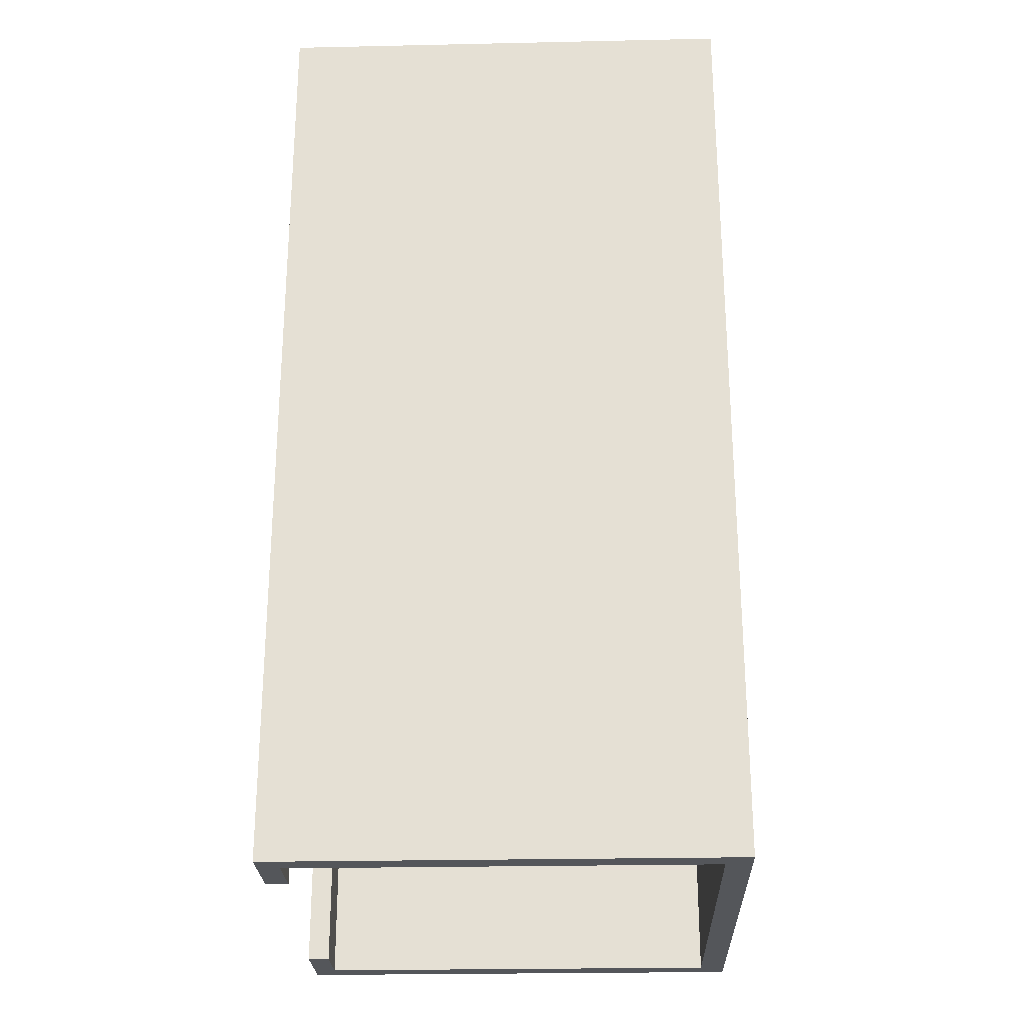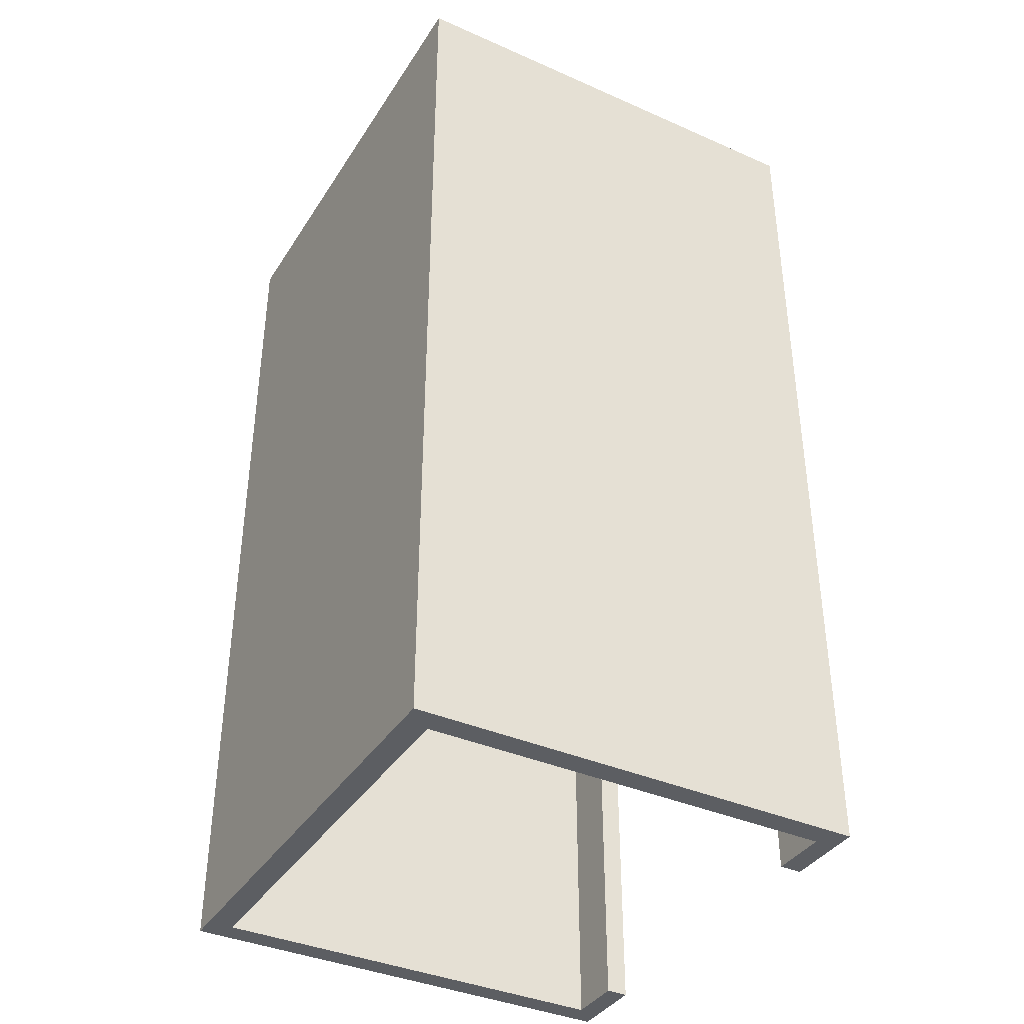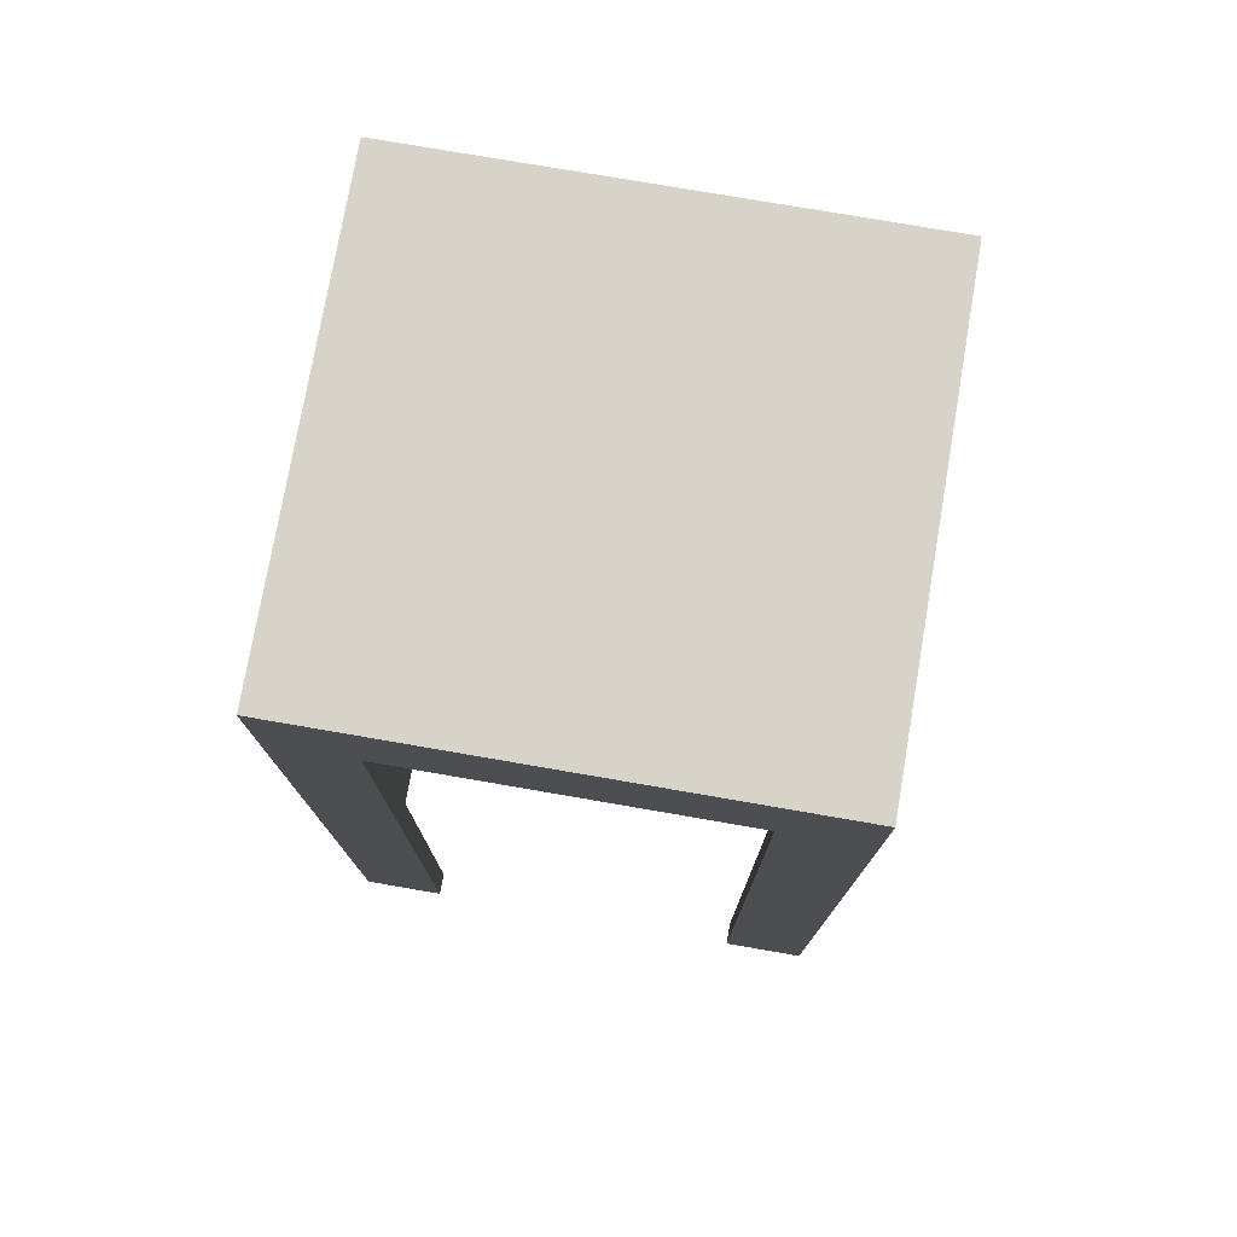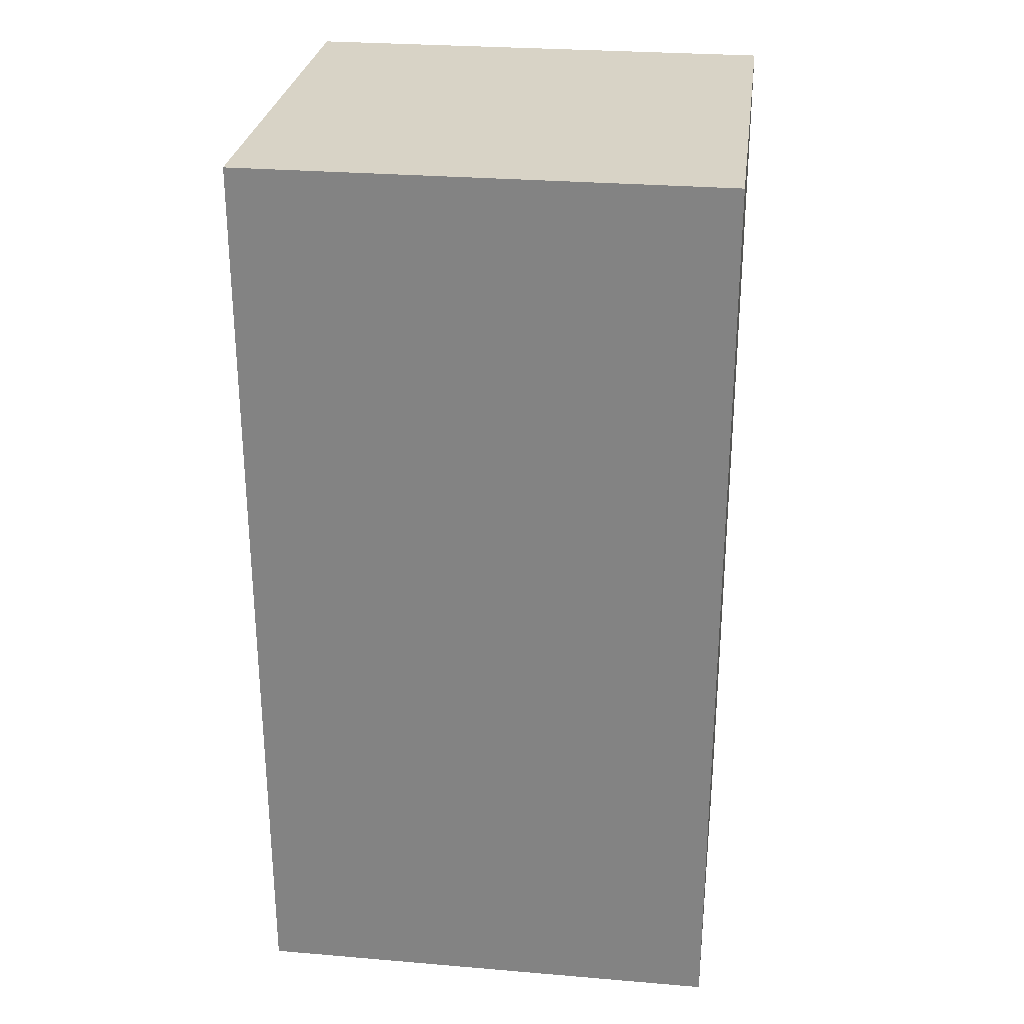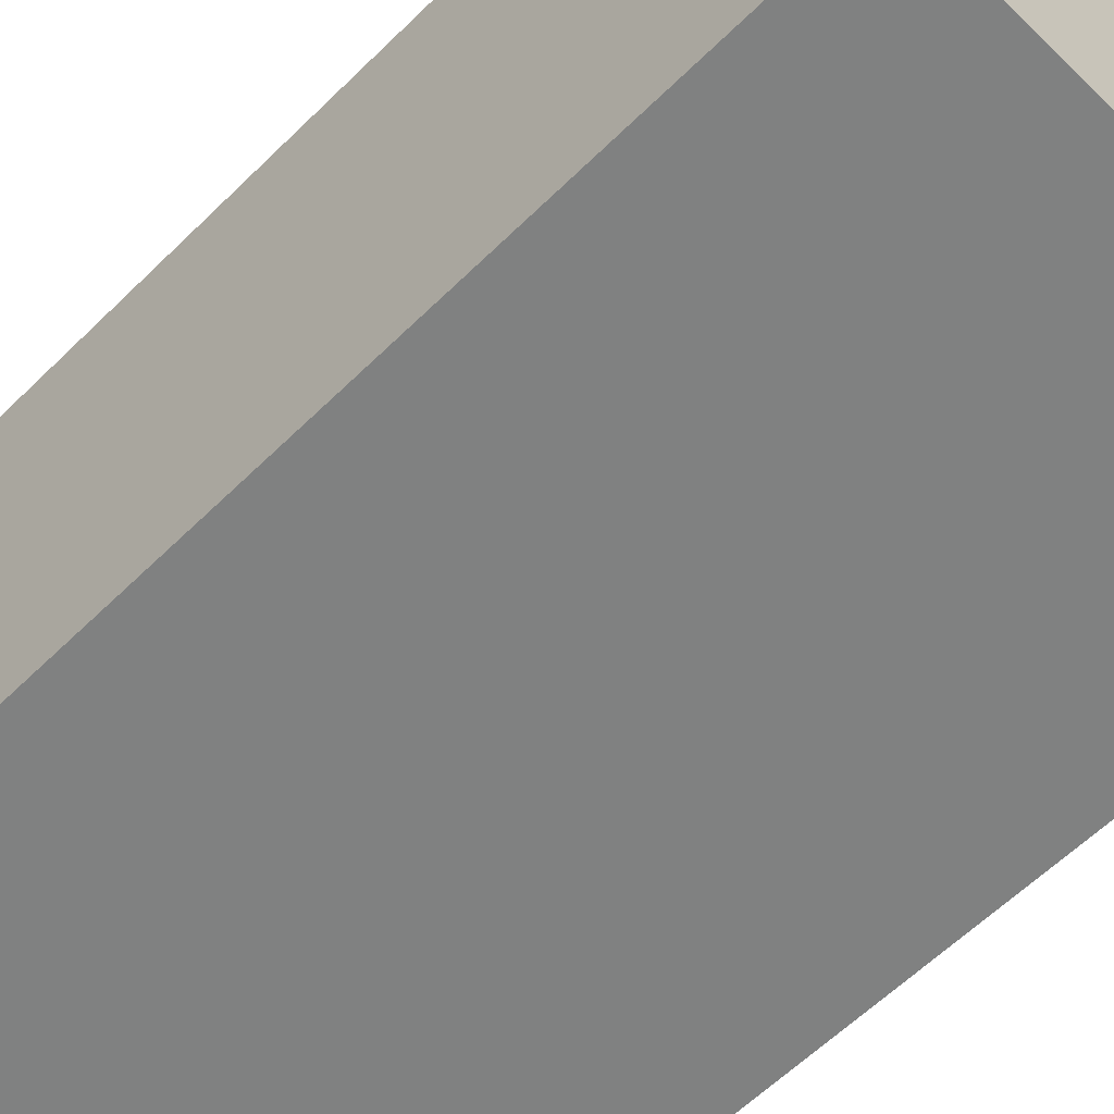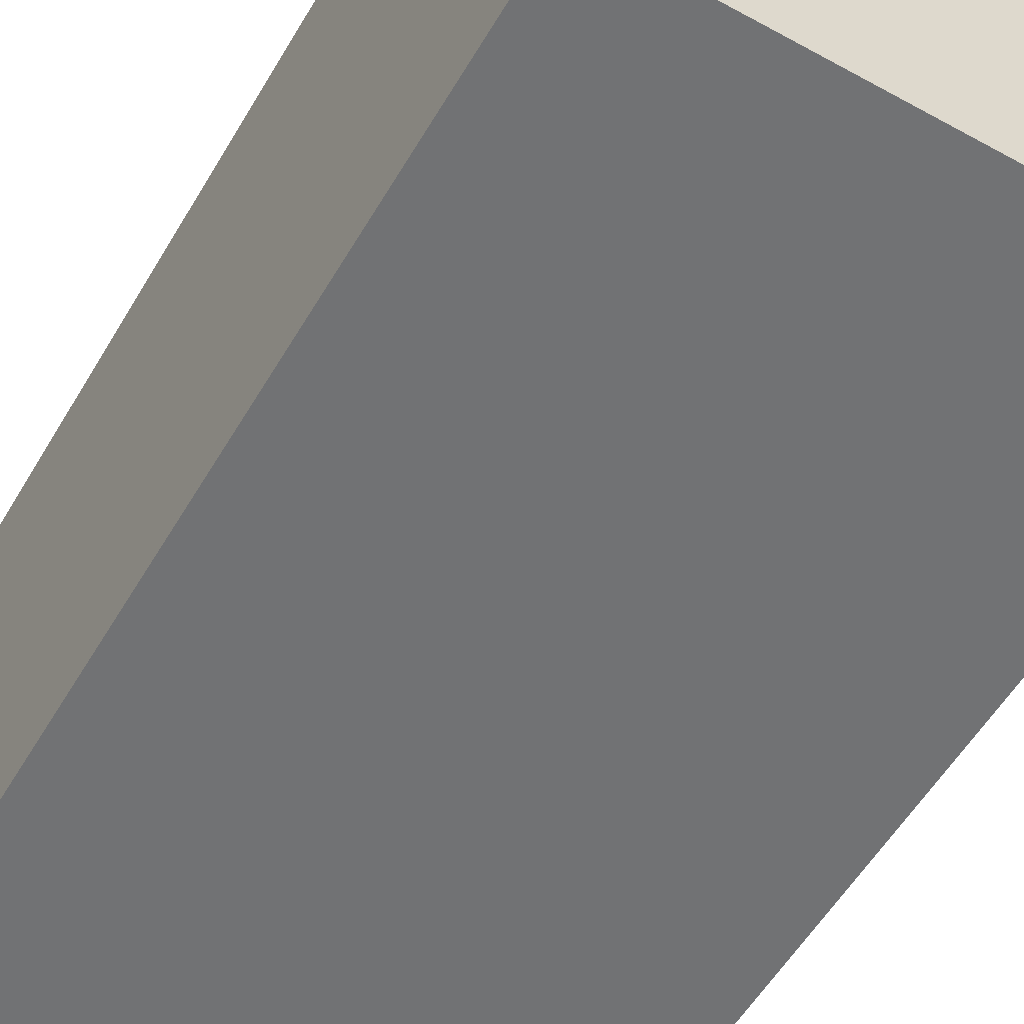
<metadata>
{"format":"obj","ext":"obj","renderer":"f3d","projection":"perspective","resolution":1024,"background":"white","views":[{"elev":-25.4,"azim":92.0,"up":"+Y"},{"elev":-38.2,"azim":-119.1,"up":"+Y"},{"elev":76.3,"azim":9.8,"up":"+Y"},{"elev":27.9,"azim":-172.7,"up":"+Y"},{"elev":-60.3,"azim":135.1,"up":"+Z"},{"elev":-55.6,"azim":149.9,"up":"+Z"}]}
</metadata>
<code>
g Cube_Cube.002
v -1 4.125 -1
v 0 4.125 -1
v 0 4.125 -1.117
v -1 4.125 -1.117
v -1.108 4 1
v -1.108 4 -1
v -1.108 -0.1661 -1
v -1.108 -0.1661 1
v 0 4 1
v 0 4.125 1
v -1 4.125 1
v -1 4 1
v -0.5 4 1
v -0.5 4 0.8989
v 0 4 0.8989
v -1.108 4.125 1
v -1.108 4.125 -1
v -1.108 4 -1.117
v -1.108 -0.1661 -1.117
v -1 4 -1.117
v -1.108 4.125 -1.117
v 0 4 -1.117
v -1 -0.1661 -1.117
v -1 -0.1661 -1
v -1 -0.1661 0.8989
v -1 -0.1661 1
v 0 -0.1661 -1
v 0 -0.1661 -1.117
v -1 1.917 1
v -0.5 4 -1
v -1 4 -1
v -1 1.917 -1
v -0.7381 1.917 1
v -0.7381 3.625 1
v -0.7381 4 1
v -1 1.917 0.8989
v -1 4 0.8989
v -0.7381 4 0.8989
v -0.7381 3.625 0.8989
v -0.7381 1.917 0.8989
v 0 4 -1
v -0.7381 1.917 0.9494
v -0.7381 -0.1661 1
v -0.7381 -0.1661 0.8989
v -0.7381 3.625 0.9494
v -0.7381 4 0.9494
v 0.001557 4 0.8989
v 0.001557 3.625 0.8989
v 0.001557 4 0.9494
v 0.001557 4 1
v 0.001557 3.625 1
v 1 4.125 -1
v 1 4.125 -1.117
v 1.108 4 1
v 1.108 -0.1661 1
v 1.108 -0.1661 -1
v 1.108 4 -1
v 0.5 4 1
v 1 4 1
v 1 4.125 1
v 0.5 4 0.8989
v 1.108 4.125 -1
v 1.108 4.125 1
v 1.108 -0.1661 -1.117
v 1.108 4 -1.117
v 1.108 4.125 -1.117
v 1 4 -1.117
v 1 -0.1661 -1.117
v 1 -0.1661 -1
v 1 -0.1661 1
v 1 -0.1661 0.8989
v 1 1.917 1
v 0.5 4 -1
v 1 1.917 -1
v 1 4 -1
v 0.7381 4 1
v 0.7381 3.625 1
v 0.7381 1.917 1
v 1 1.917 0.8989
v 1 4 0.8989
v 0.7381 1.917 0.8989
v 0.7381 3.625 0.8989
v 0.7381 4 0.8989
v 0.7381 -0.1661 0.8989
v 0.7381 -0.1661 1
v 0.7381 1.917 0.9494
v 0.7381 3.625 0.9494
v 0.7381 4 0.9494
v -0.001557 3.625 0.8989
v -0.001557 4 0.8989
v -0.001557 4 0.9494
v -0.001557 3.625 1
v -0.001557 4 1
f 1 2 3 4
f 5 6 7 8
f 9 10 11 12 13
f 2 1 11 10
f 5 16 17 6
f 12 11 16 5
f 11 1 17 16
f 6 18 19 7
f 4 20 18 21
f 20 4 3 22
f 17 1 4 21
f 18 20 23 19
f 6 17 21 18
f 24 7 19 23
f 24 25 26 8 7
f 27 24 23 28
f 20 22 28 23
f 12 5 8 26 29
f 12 29 33 34 35
f 40 42 33 43 44
f 45 34 33 42
f 26 25 44 43
f 29 26 43 33
f 39 45 42 40
f 49 50 51 48 47
f 34 39 48 51
f 35 34 51 50
f 46 35 50 49
f 52 53 3 2
f 54 55 56 57
f 41 15 9 10 2
f 9 58 59 60 10
f 2 10 60 52
f 54 57 62 63
f 59 54 63 60
f 60 63 62 52
f 57 56 64 65
f 53 66 65 67
f 67 22 3 53
f 62 66 53 52
f 2 3 22 41
f 65 64 68 67
f 57 65 66 62
f 69 68 64 56
f 69 56 55 70 71
f 27 28 68 69
f 67 68 28 22
f 59 72 70 55 54
f 59 76 77 78 72
f 22 28 27 41
f 81 84 85 78 86
f 87 86 78 77
f 70 85 84 71
f 72 78 85 70
f 82 81 86 87
f 91 90 89 92 93
f 77 92 89 82
f 76 93 92 77
f 88 91 93 76
f 14 15 9 13
f 30 31 32
f 32 36 25 24
f 31 37 36 32
f 36 37 38 39 40
f 41 30 32 24 27
f 37 14 13 12
f 31 30 14 37
f 30 41 15 14
f 25 36 40 44
f 37 12 35 46 38
f 39 38 47 48
f 38 46 49 47
f 61 58 9 15
f 73 74 75
f 74 69 71 79
f 75 74 79 80
f 79 81 82 83 80
f 41 27 69 74 73
f 80 59 58 61
f 75 80 61 73
f 73 61 15 41
f 71 84 81 79
f 80 83 88 76 59
f 82 89 90 83
f 83 90 91 88

</code>
